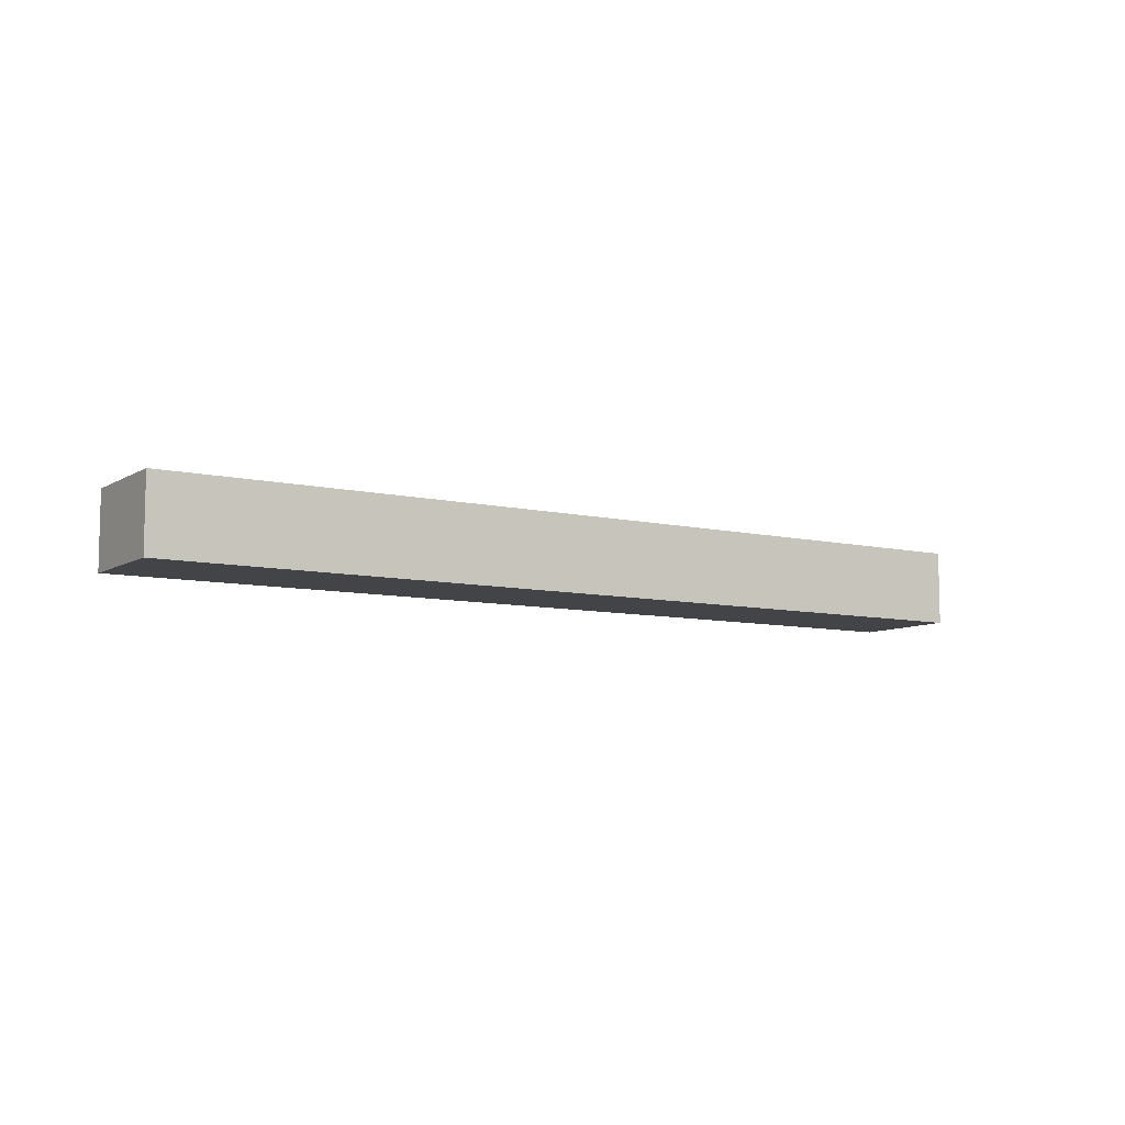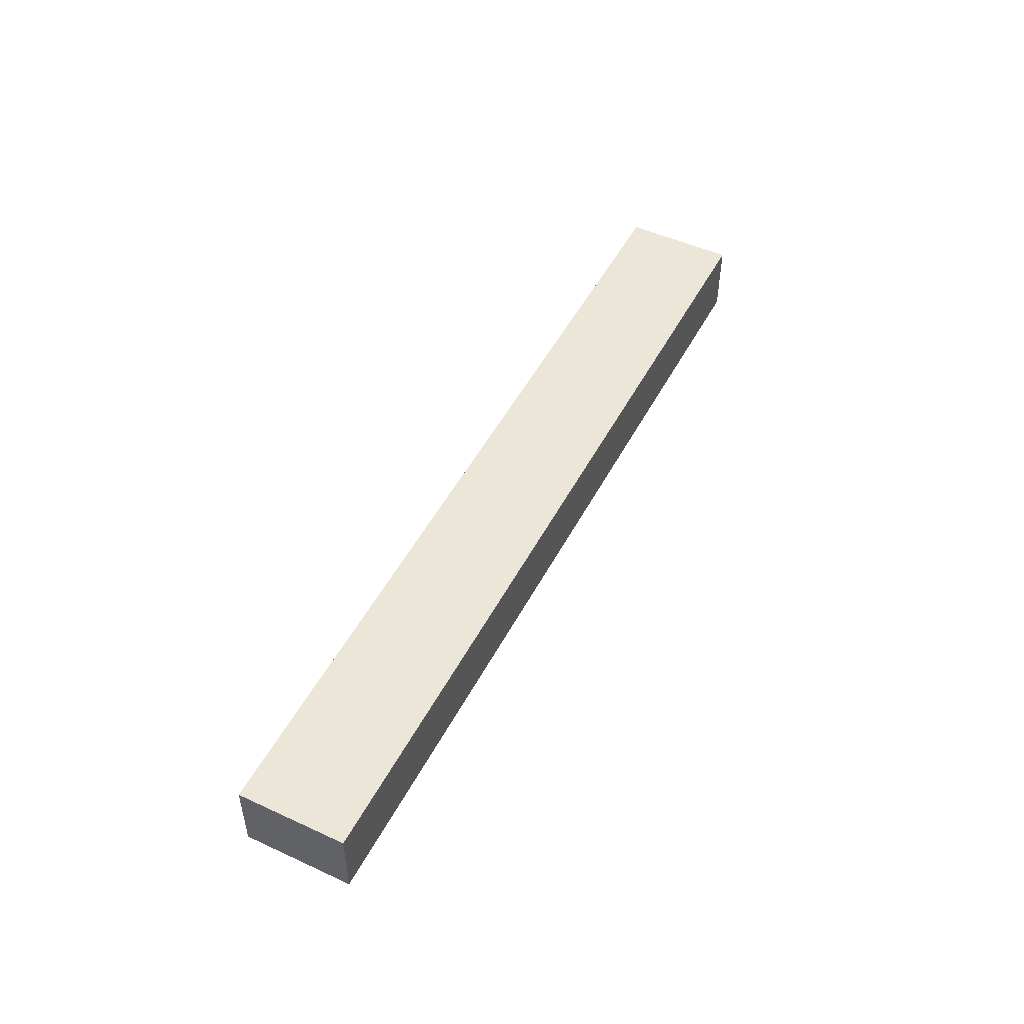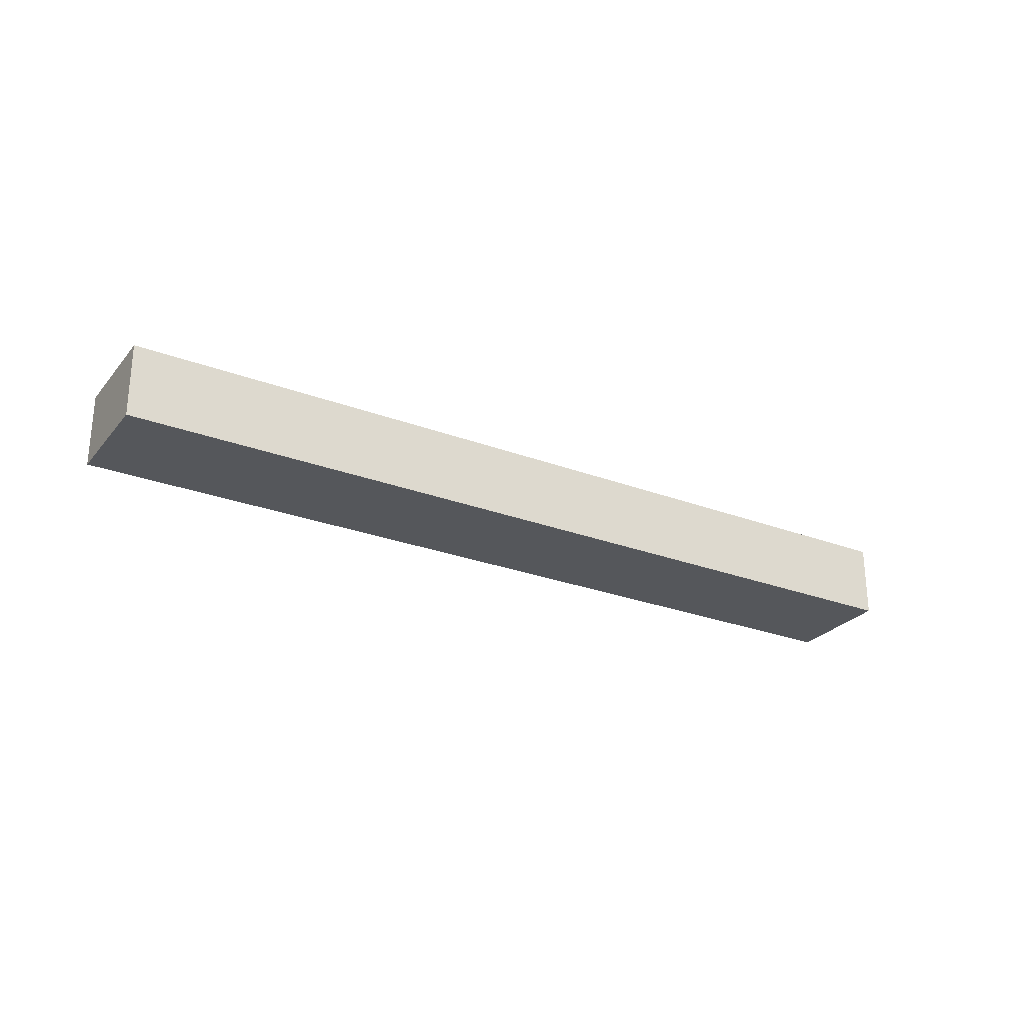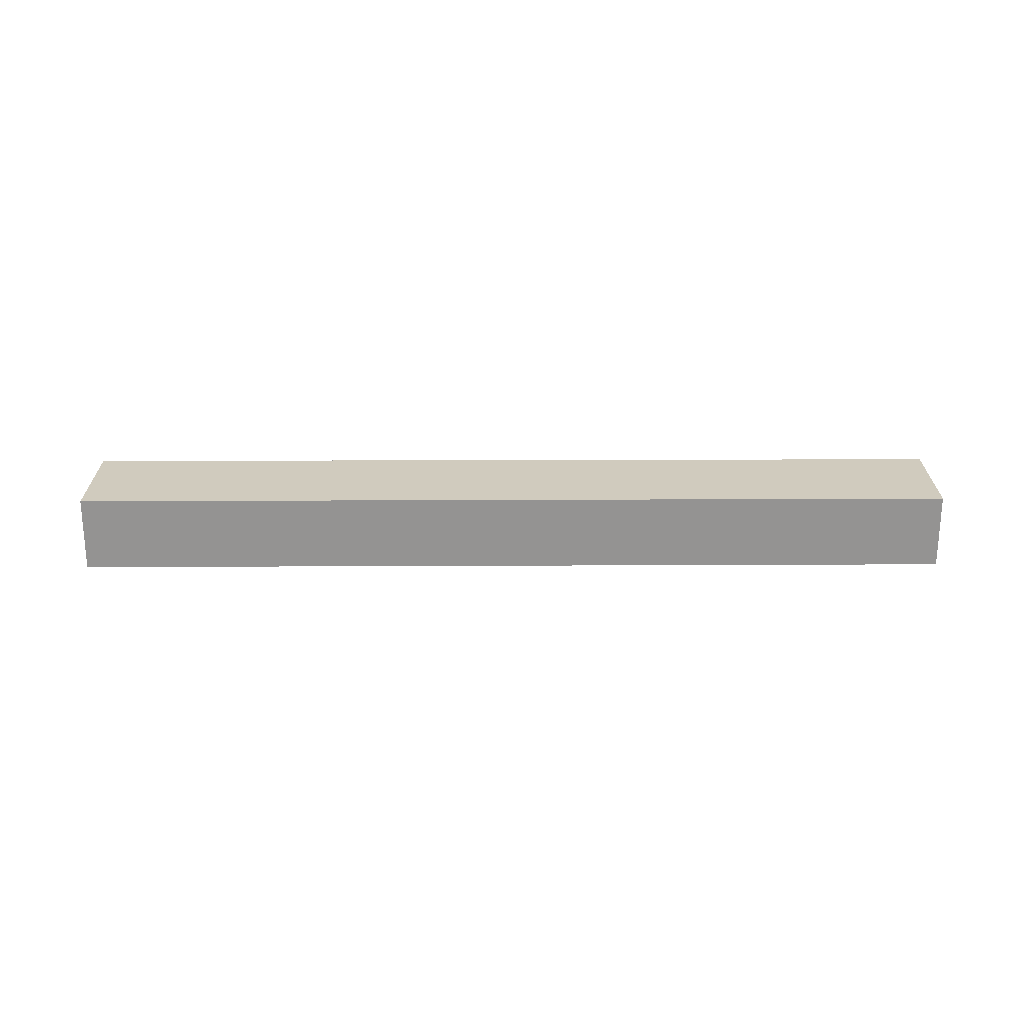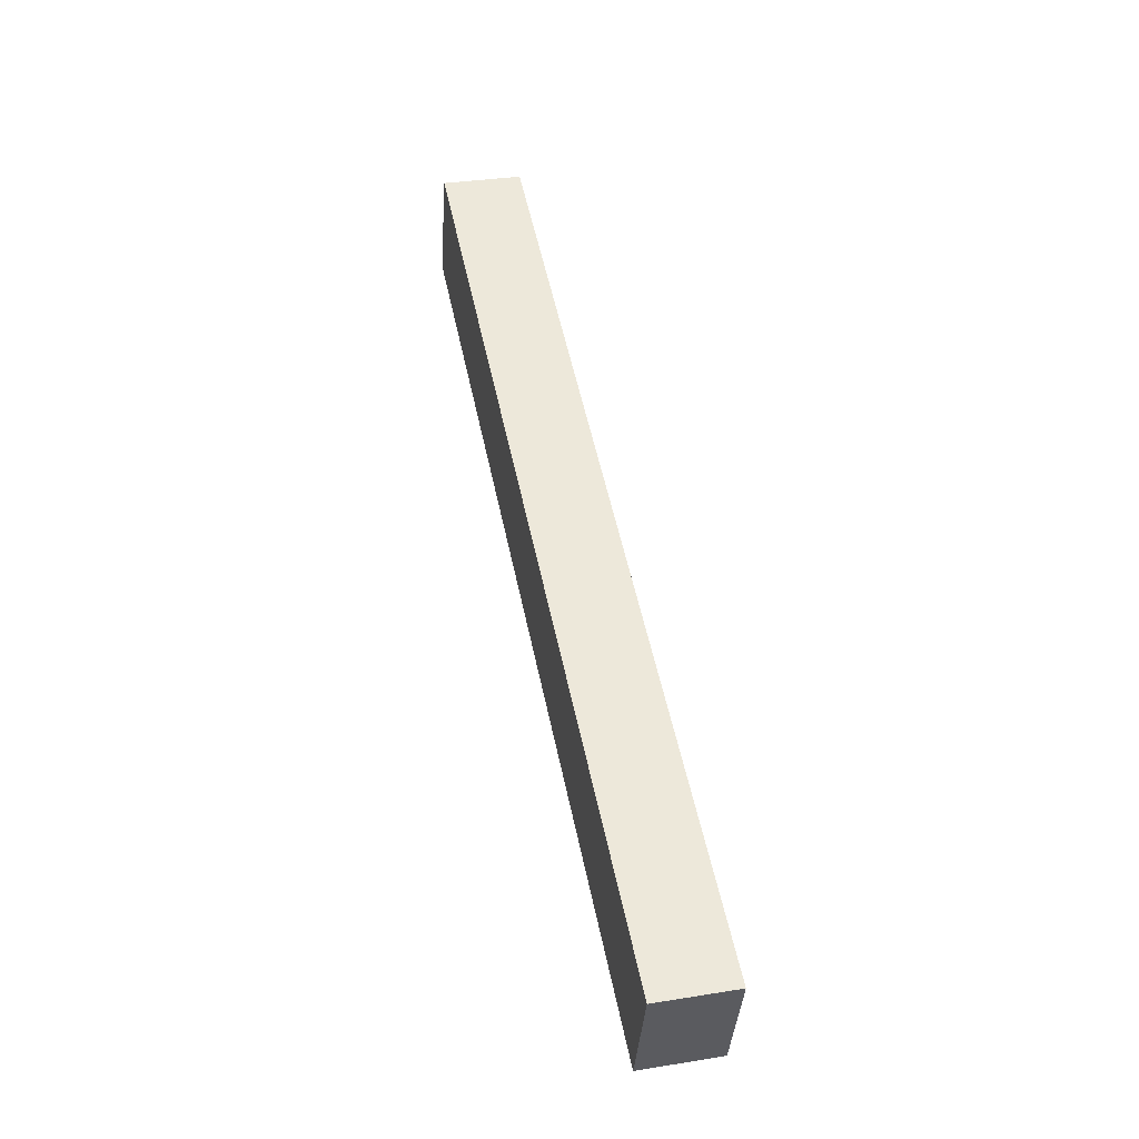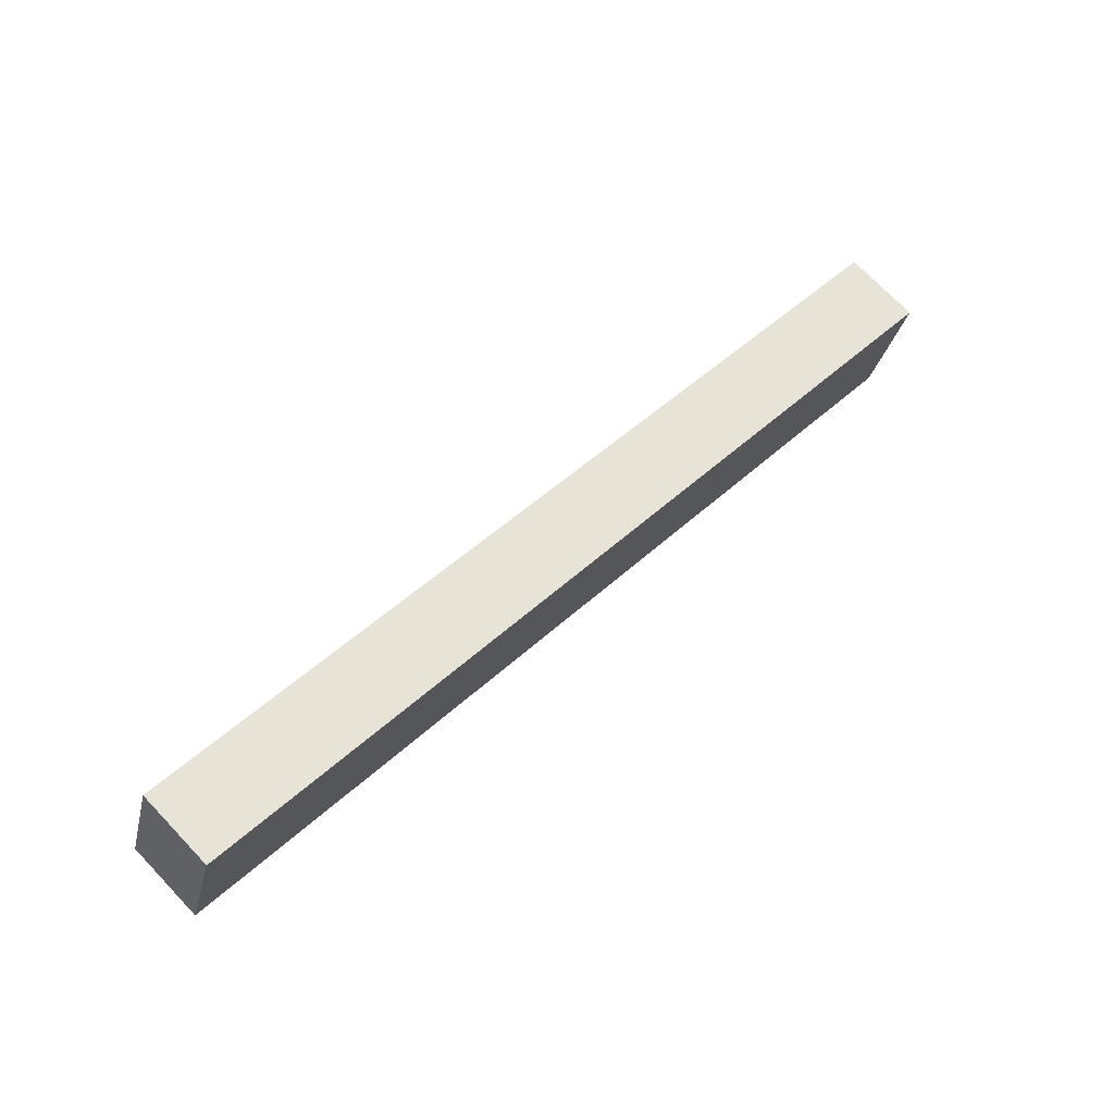
<metadata>
{"format":"obj","ext":"obj","renderer":"f3d","projection":"perspective","resolution":1024,"background":"white","views":[{"elev":-8.2,"azim":-14.4,"up":"+Y"},{"elev":49.4,"azim":-44.8,"up":"+Y"},{"elev":-26.6,"azim":167.8,"up":"+Y"},{"elev":23.3,"azim":-162.0,"up":"+Y"},{"elev":33.9,"azim":77.8,"up":"+Z"},{"elev":72.6,"azim":-43.7,"up":"+Z"}]}
</metadata>
<code>
v  0 4.615 2.826e-16
v  54.2 4.615 -10.78
v  52.03 4.615 -17.37
v  2.129 4.615 6.484
v  52.03 1.064e-15 -17.37
v  0 0 0
v  2.129 -3.97e-16 6.484
v  54.2 6.603e-16 -10.78
g defaultobject
f 1 2 3
f 2 1 4
f 5 1 3
f 1 5 6
f 6 4 1
f 4 6 7
f 7 2 4
f 2 7 8
f 8 3 2
f 3 8 5
f 8 6 5
f 6 8 7

</code>
